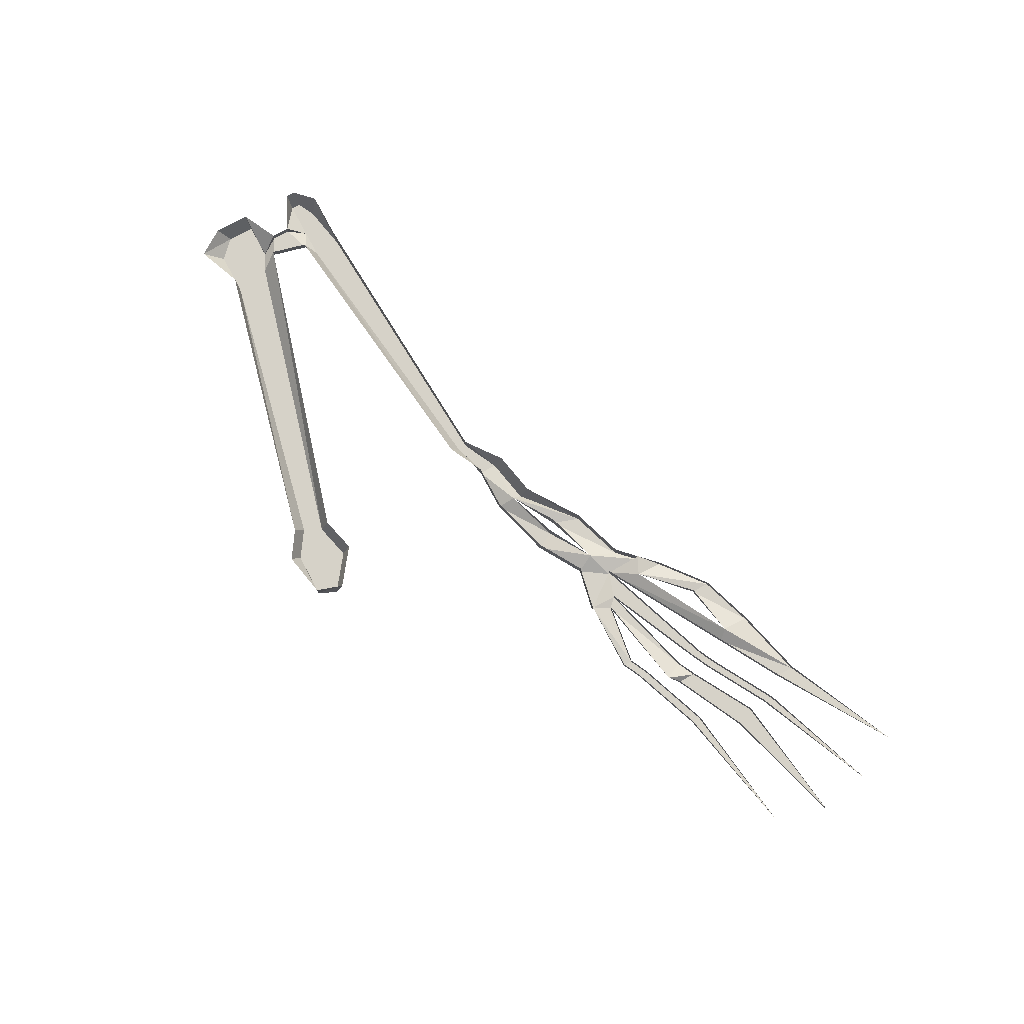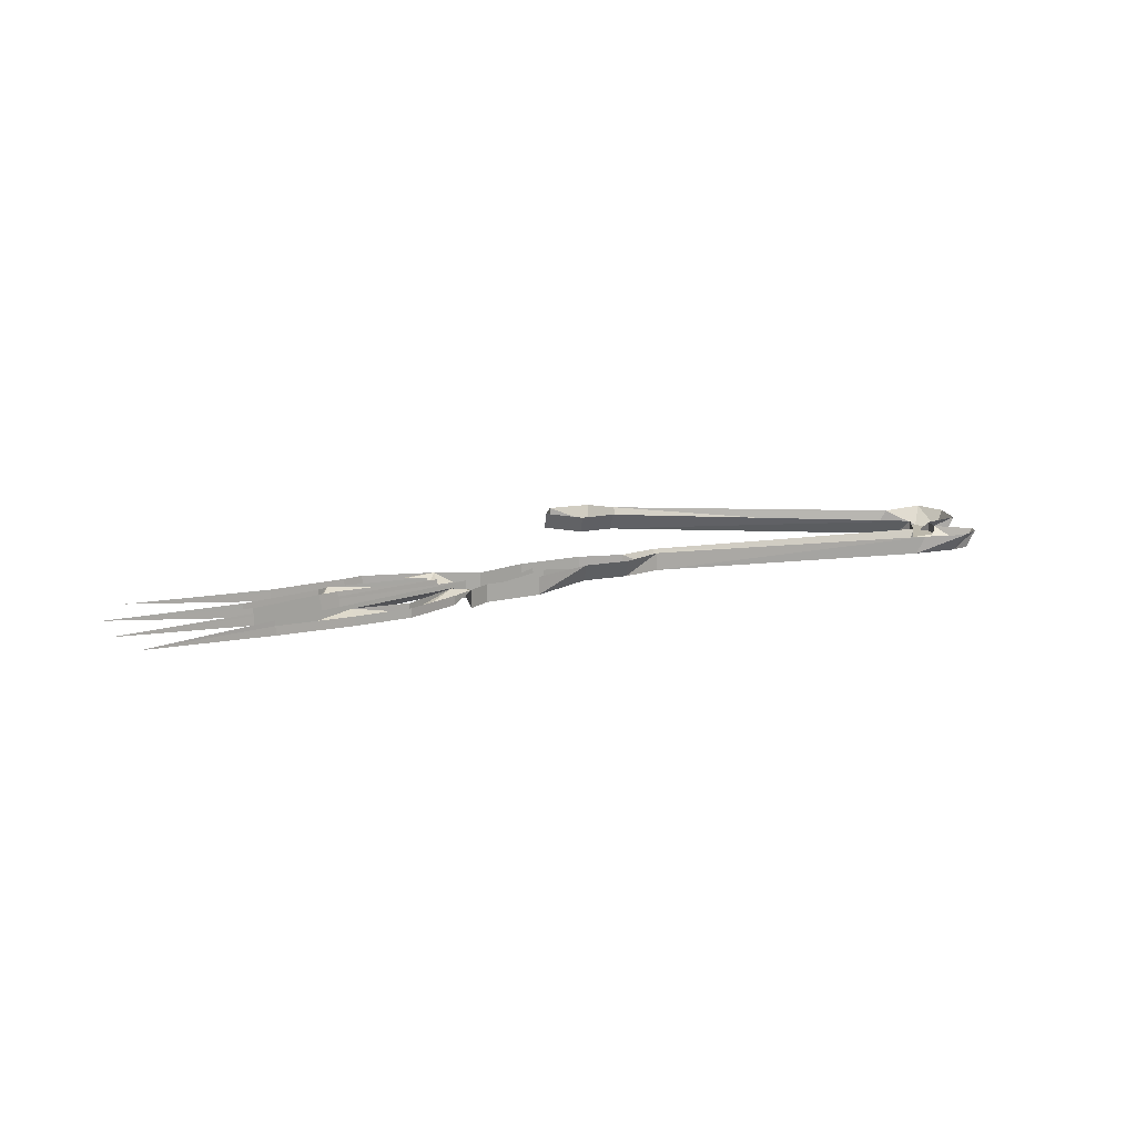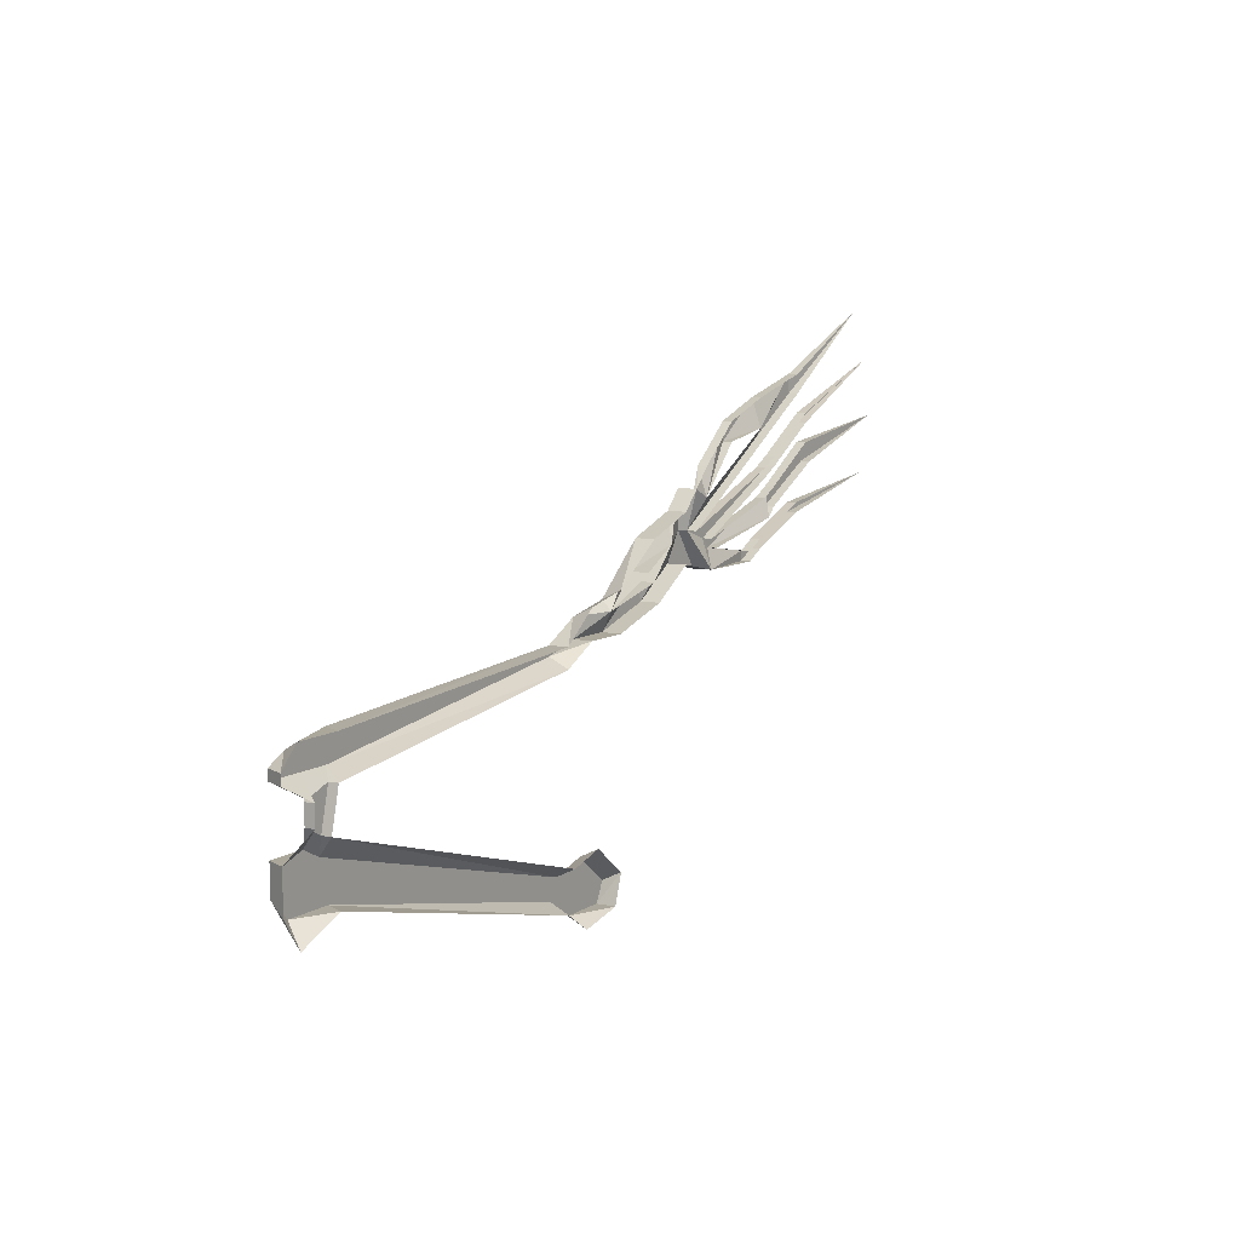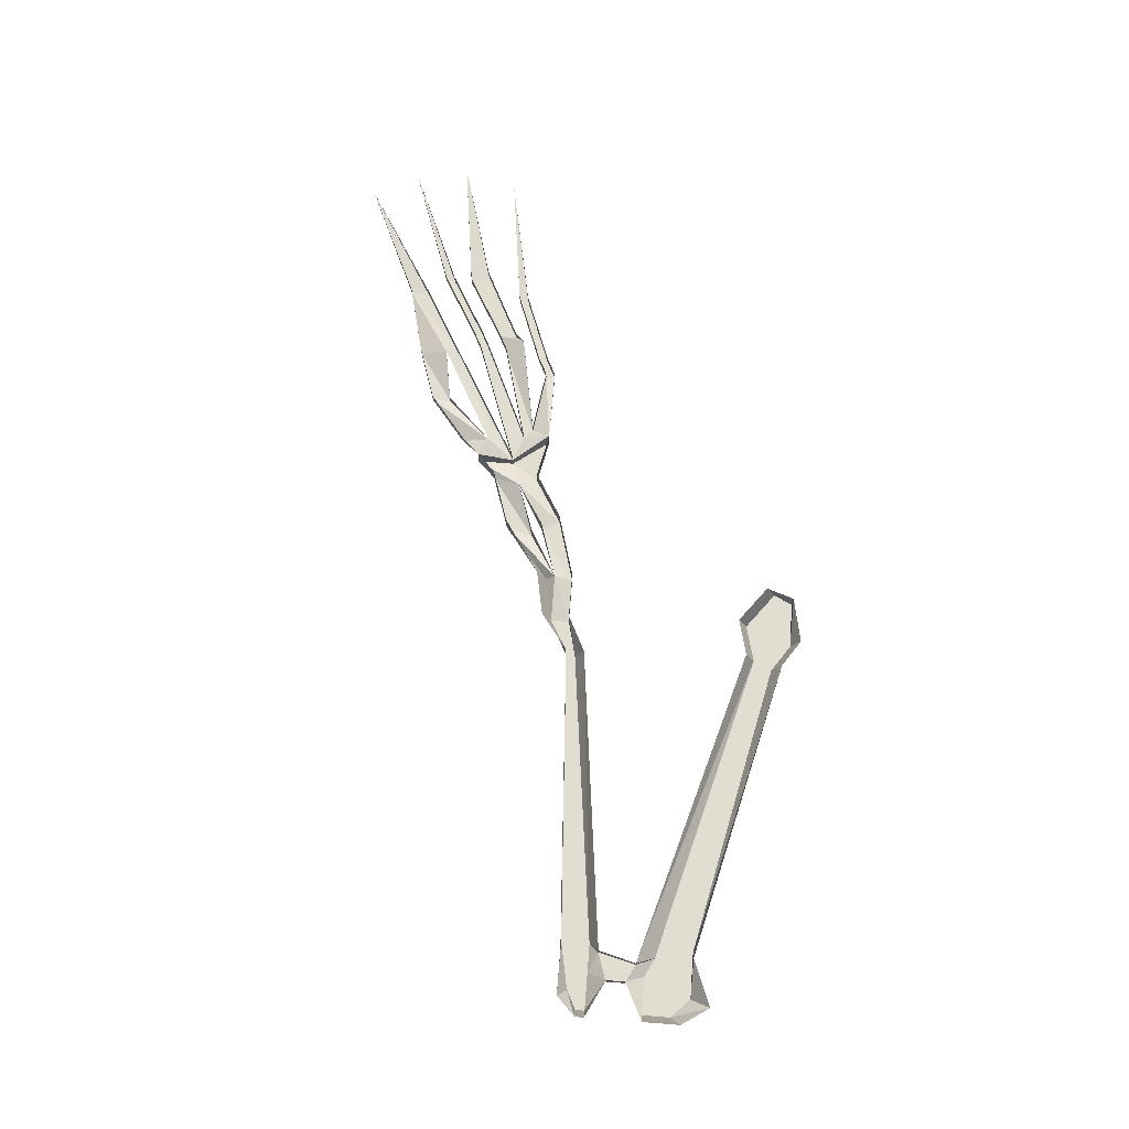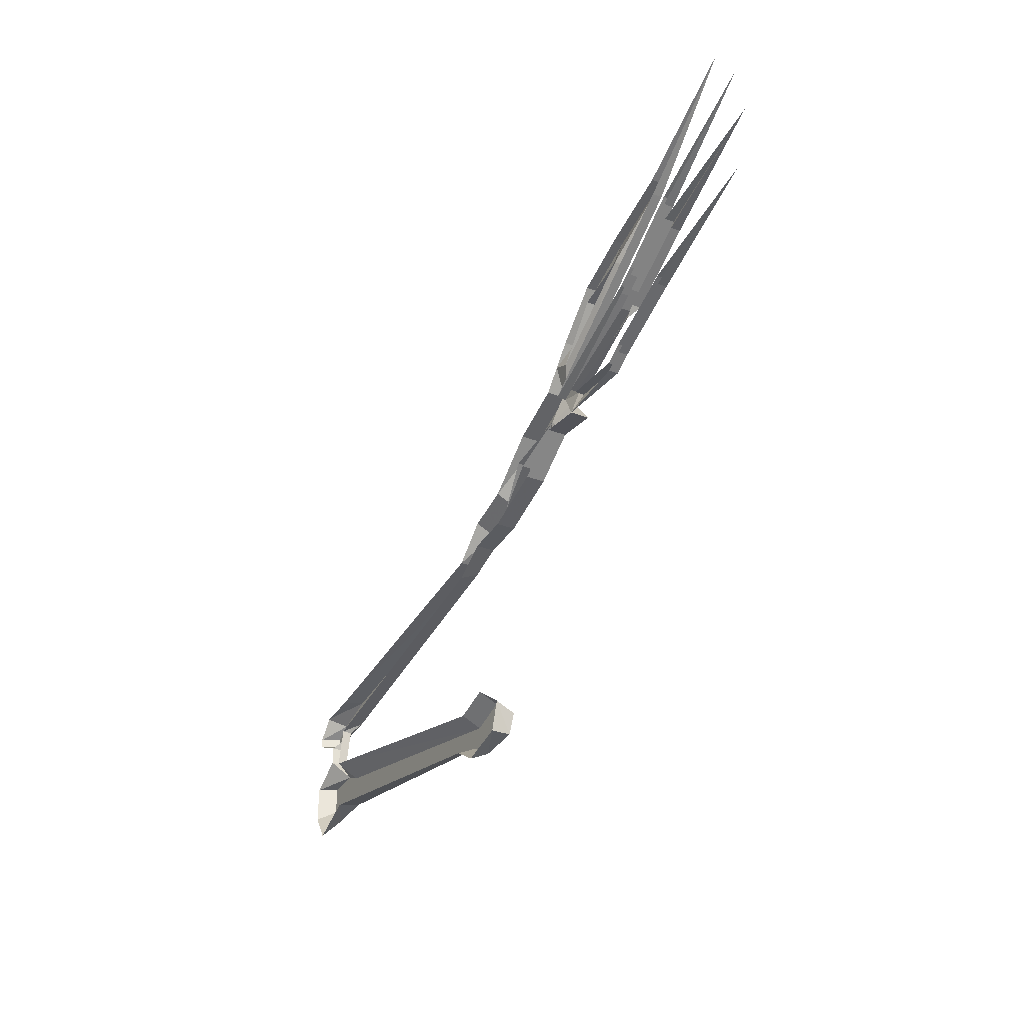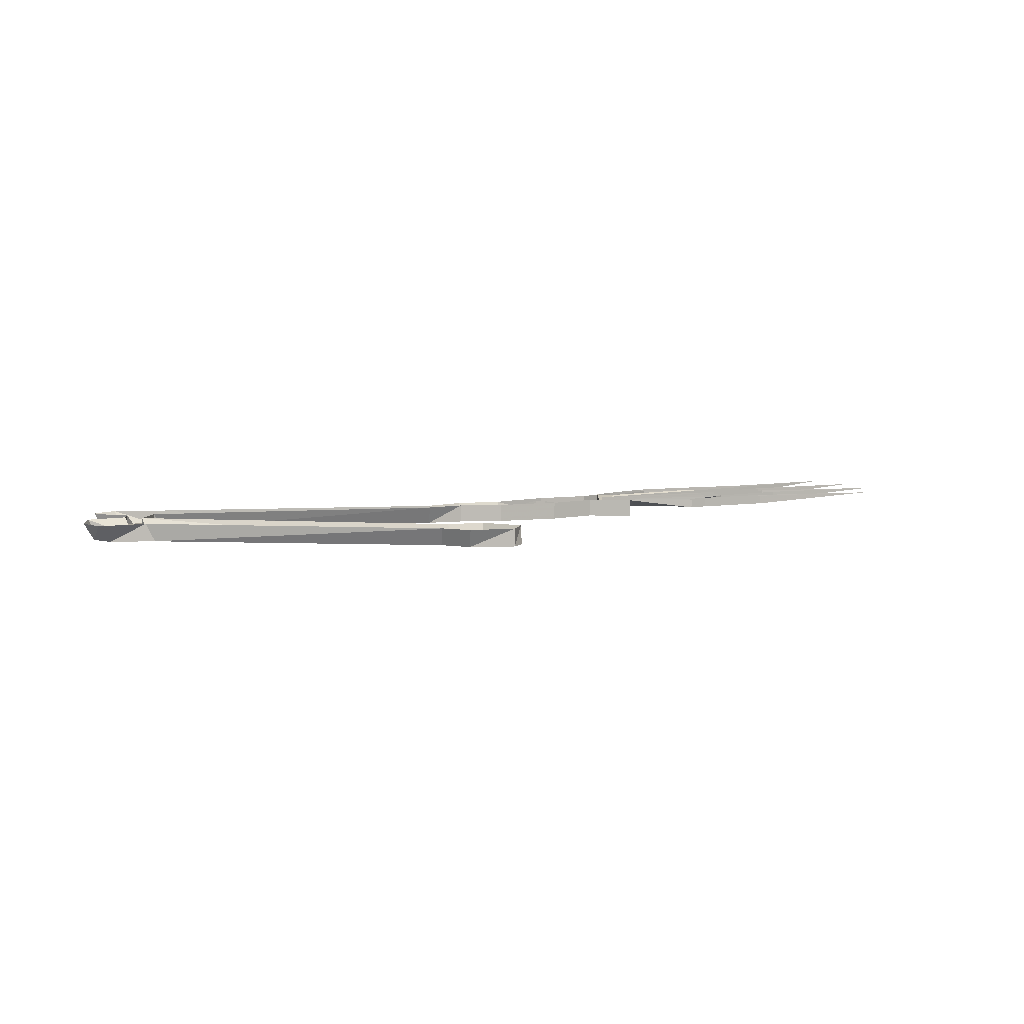
<metadata>
{"format":"obj","ext":"obj","renderer":"f3d","projection":"perspective","resolution":1024,"background":"white","views":[{"elev":77.9,"azim":-118.2,"up":"+Y"},{"elev":14.6,"azim":-10.5,"up":"+Y"},{"elev":8.2,"azim":120.6,"up":"+Z"},{"elev":68.5,"azim":94.5,"up":"+Y"},{"elev":-33.9,"azim":-117.3,"up":"+Z"},{"elev":6.2,"azim":173.8,"up":"+Y"}]}
</metadata>
<code>
v 0.2969 -0.01562 -0.07812
v 0.03125 -0.01562 -0.1484
v 0.03906 -0.01562 -0.1641
v 0.2891 -0.01562 -0.1094
v 0.3281 -0.01562 -0.1094
v 0.3125 -0.01562 -0.07031
v 0.3203 -0.007812 -0.05469
v 0.3047 -0.007812 -0.0625
v 0.3047 0 -0.0625
v 0.03125 0 -0.1406
v 0 -0.01562 -0.1406
v 0.01562 -0.01562 -0.1797
v 0.01562 0 -0.1875
v 0.03906 0 -0.1719
v 0.2969 0 -0.1094
v 0.3359 0 -0.125
v 0.3438 -0.01562 -0.09375
v 0.3438 -0.01562 -0.07031
v 0.3516 0 -0.07031
v 0.3203 0 -0.05469
v 0.3203 -0.007812 -0.03906
v 0.2969 -0.007812 -0.03125
v 0.2969 0 -0.03125
v -0.03125 -0.01562 -0.1641
v -0.02344 -0.01562 -0.1797
v -0.02344 0 -0.1797
v 0 0 -0.1328
v -0.03125 0 -0.1562
v 0.3516 0 -0.1016
v 0.2891 -0.01562 -0.02344
v 0.3125 -0.01562 -0.02344
v 0.3281 -0.01562 -0.007812
v 0.2891 -0.01562 0
v 0.03906 -0.01562 0.01562
v 0.03906 -0.01562 0.007812
v 0.03906 0 0
v 0.3203 0 -0.03906
v 0.3438 -0.01562 -0.02344
v 0.3438 -0.01562 -0.01562
v 0.3516 0 -0.01562
v 0.3359 0 0
v 0.2969 0 0
v 0.03906 0 0.01562
v 0.007812 -0.01562 0.03125
v 0.007812 -0.01562 0.01562
v 0.007812 0 0.01562
v -0.03125 -0.01562 0.03906
v -0.03125 -0.007812 0.03125
v -0.03125 -0.01562 0.01562
v -0.03125 0 0.01562
v -0.07812 -0.01562 0.04688
v -0.08594 -0.01562 0.03125
v -0.08594 0 0.03125
v -0.07812 -0.01562 0.07812
v -0.07031 -0.01562 0.05469
v -0.07031 0 0.05469
v -0.1172 -0.007812 0.07031
v -0.125 -0.01562 0.09375
v -0.1406 -0.01562 0.1094
v -0.1406 -0.01562 0.07812
v -0.125 -0.01562 0.05469
v -0.07812 0 0.04688
v -0.07812 0 0.07812
v -0.125 0 0.09375
v -0.1406 0 0.1094
v -0.1406 -0.007812 0.07812
v -0.1641 -0.01562 0.04688
v -0.1641 0 0.04688
v -0.125 0 0.05469
v 0.007812 0 0.03906
v -0.03125 0 0.04688
v 0.3516 0 -0.02344
v -0.1562 0 0.1016
v -0.1562 -0.007812 0.125
v -0.1562 0 0.125
v -0.1953 -0.007812 0.1562
v -0.1953 -0.007812 0.1406
v -0.1953 0 0.1406
v -0.2422 0 0.1484
v -0.2422 -0.007812 0.1719
v -0.3047 -0.007812 0.1875
v -0.25 -0.007812 0.1406
v -0.1641 -0.007812 0.07031
v -0.1719 -0.007812 0.0625
v -0.2266 -0.007812 0.05469
v -0.2266 -0.007812 0.04688
v -0.2266 0 0.04688
v -0.2422 0 0.05469
v -0.2422 -0.007812 0.05469
v -0.3047 0 0.07812
v -0.3047 -0.007812 0.07812
v -0.4219 0 0.1016
v -0.3047 -0.007812 0.08594
v -0.3047 0 0.08594
v -0.2422 0 0.0625
v -0.2422 -0.007812 0.0625
v -0.2266 0 0.05469
v -0.1719 0 0.0625
v -0.2578 0 0.07812
v -0.25 -0.007812 0.09375
v -0.2656 -0.007812 0.1016
v -0.2656 -0.007812 0.08594
v -0.2656 0 0.08594
v -0.3281 0 0.1172
v -0.3281 -0.007812 0.1172
v -0.4375 0 0.1484
v -0.3203 -0.007812 0.1328
v -0.3203 0 0.1328
v -0.2656 0 0.1016
v -0.25 0 0.09375
v -0.1641 0 0.07031
v -0.25 0 0.1094
v -0.25 -0.007812 0.1094
v -0.2656 0 0.1172
v -0.2656 -0.007812 0.1172
v -0.3203 0 0.1484
v -0.3203 -0.007812 0.1484
v -0.4297 0 0.1953
v -0.3203 -0.007812 0.1562
v -0.3203 0 0.1562
v -0.2656 0 0.125
v -0.2656 -0.007812 0.125
v -0.25 0 0.1172
v -0.25 -0.007812 0.1172
v -0.1406 0 0.07812
v -0.25 0 0.1406
v -0.3047 0 0.1719
v -0.3047 -0.007812 0.1719
v -0.4062 0 0.2344
v -0.3047 0 0.1875
v -0.2422 0 0.1719
v -0.1953 0 0.1562
f 1 2 3
f 1 3 4
f 1 4 5
f 1 5 6
f 1 6 7
f 1 7 8
f 1 8 9
f 1 9 2
f 2 9 10
f 2 10 11
f 2 11 3
f 3 11 12
f 5 17 6
f 6 17 18
f 6 18 19
f 6 19 20
f 6 20 7
f 7 20 21
f 7 21 8
f 8 21 22
f 12 11 24
f 12 24 25
f 11 10 27
f 11 27 24
f 24 27 28
f 17 29 18
f 18 29 19
f 30 31 32
f 30 32 33
f 30 33 34
f 30 34 35
f 30 22 31
f 31 22 21
f 31 21 37
f 31 37 38
f 31 38 32
f 32 38 39
f 32 39 40
f 32 40 41
f 32 41 33
f 33 41 42
f 33 42 34
f 34 42 43
f 34 43 44
f 34 44 35
f 35 44 45
f 44 47 48
f 44 48 45
f 45 48 49
f 49 48 51
f 49 51 52
f 48 47 54
f 48 54 55
f 48 55 56
f 56 55 57
f 57 55 58
f 57 58 59
f 57 59 60
f 57 60 61
f 57 61 52
f 57 52 51
f 57 51 62
f 62 51 48
f 55 54 58
f 58 54 63
f 58 63 64
f 58 64 59
f 59 64 65
f 59 65 60
f 60 65 66
f 60 66 67
f 60 67 61
f 44 43 70
f 44 70 47
f 47 70 71
f 47 71 54
f 54 71 63
f 38 37 72
f 38 72 39
f 39 72 40
f 21 20 37
f 66 65 73
f 66 73 74
f 74 73 65
f 74 65 75
f 74 75 76
f 74 76 73
f 73 76 77
f 73 77 78
f 78 77 79
f 79 77 80
f 79 80 81
f 79 81 82
f 79 82 66
f 79 66 73
f 68 66 83
f 68 83 84
f 68 84 85
f 68 85 86
f 68 86 87
f 87 86 88
f 88 86 89
f 88 89 90
f 90 89 91
f 90 91 92
f 92 91 93
f 92 93 94
f 94 93 95
f 95 93 96
f 95 96 97
f 97 96 85
f 97 85 98
f 98 85 84
f 98 84 99
f 99 84 100
f 99 100 101
f 99 101 102
f 99 102 103
f 103 102 104
f 104 102 105
f 104 105 106
f 106 105 107
f 106 107 108
f 108 107 109
f 109 107 101
f 109 101 110
f 110 101 100
f 110 100 111
f 111 100 83
f 111 83 112
f 112 83 113
f 112 113 114
f 114 113 115
f 114 115 116
f 116 115 117
f 116 117 118
f 118 117 119
f 118 119 120
f 120 119 121
f 121 119 122
f 121 122 123
f 123 122 124
f 123 124 125
f 125 124 66
f 125 66 126
f 126 66 82
f 126 82 127
f 127 82 128
f 127 128 129
f 129 128 81
f 129 81 130
f 130 81 131
f 131 81 80
f 131 80 132
f 132 80 76
f 132 76 75
f 83 66 124
f 83 124 113
f 113 124 122
f 113 122 115
f 115 122 119
f 115 119 117
f 84 83 100
f 77 76 80
f 82 81 128
f 102 101 107
f 102 107 105
f 86 85 96
f 86 96 89
f 89 96 93
f 89 93 91
f 66 68 67
f 3 12 13
f 3 13 14
f 3 14 4
f 4 14 15
f 4 15 5
f 5 15 16
f 5 16 17
f 8 22 23
f 8 23 9
f 12 25 26
f 12 26 13
f 24 28 25
f 25 28 26
f 17 16 29
f 30 35 36
f 30 36 23
f 30 23 22
f 35 45 46
f 35 46 36
f 45 49 50
f 45 50 46
f 49 52 53
f 49 53 50
f 61 67 68
f 61 68 69
f 61 69 52
f 52 69 53

</code>
